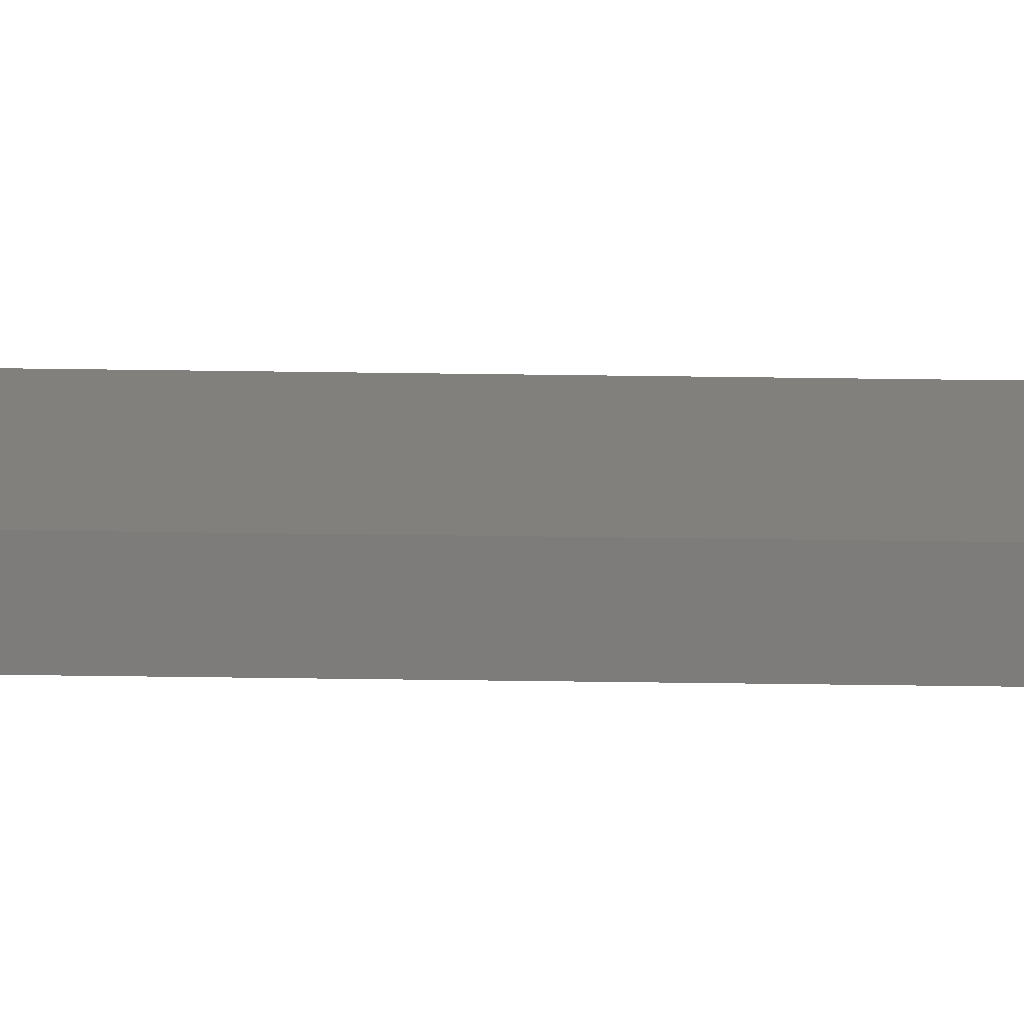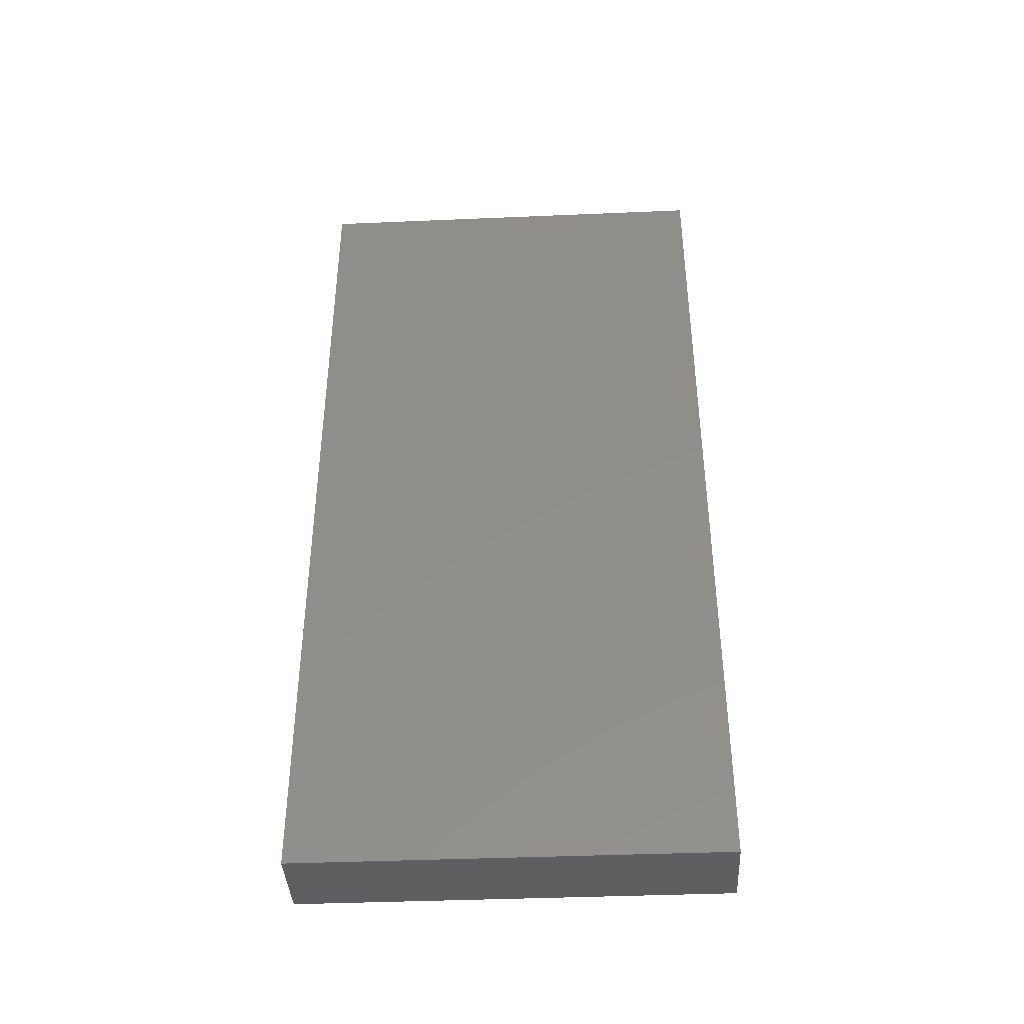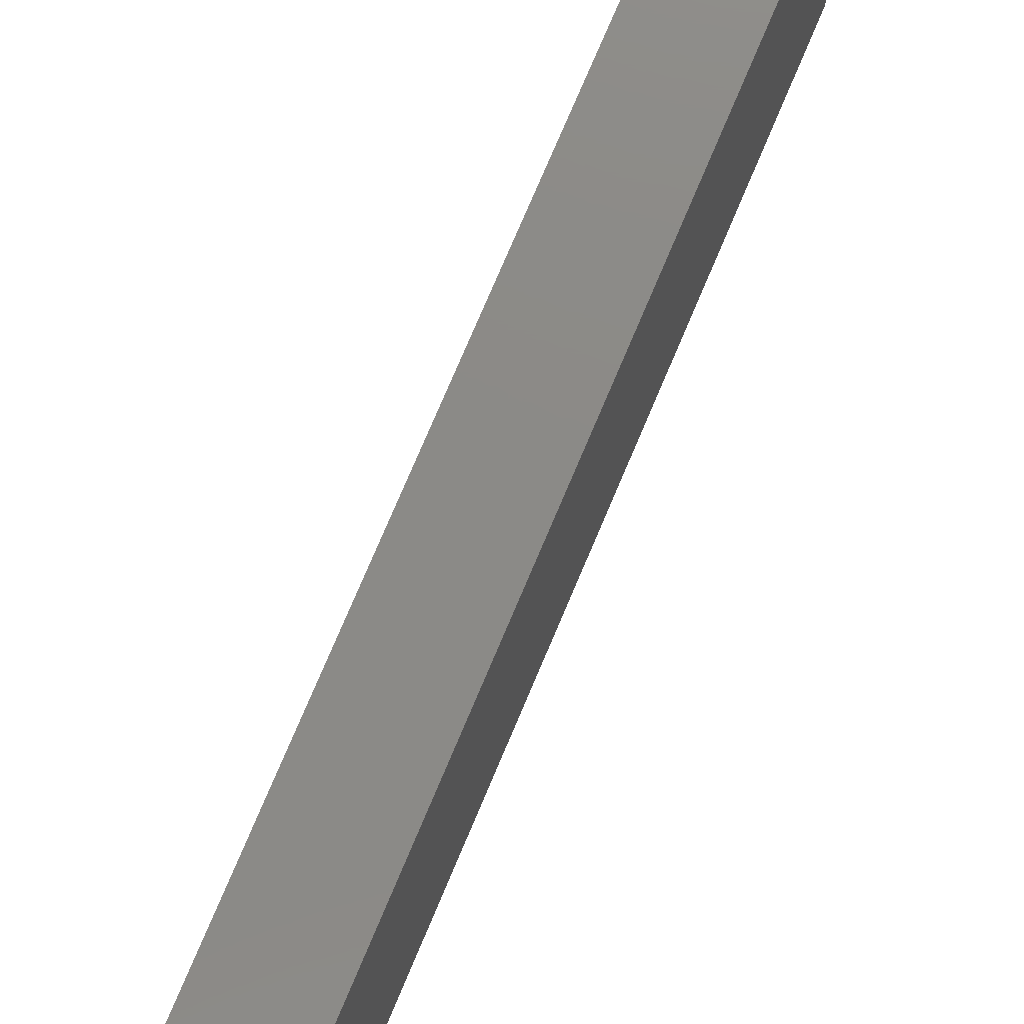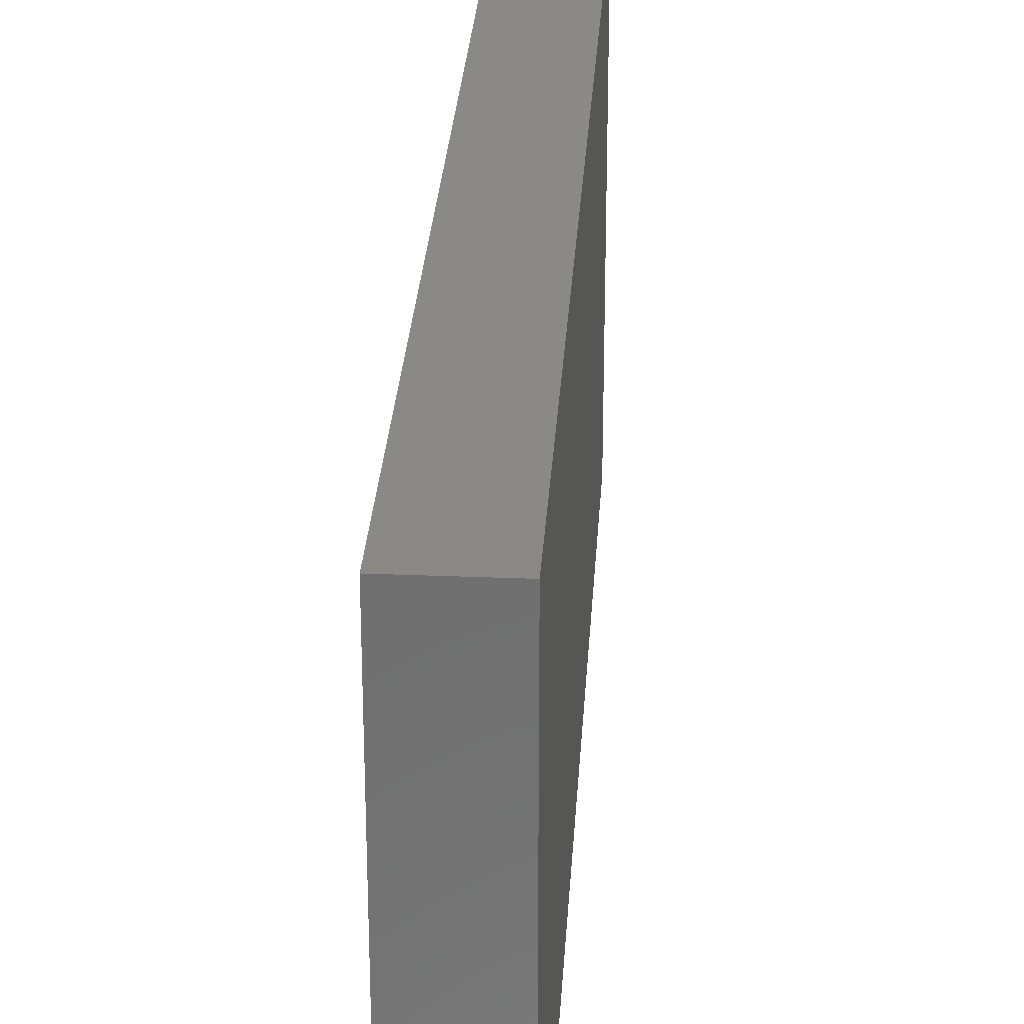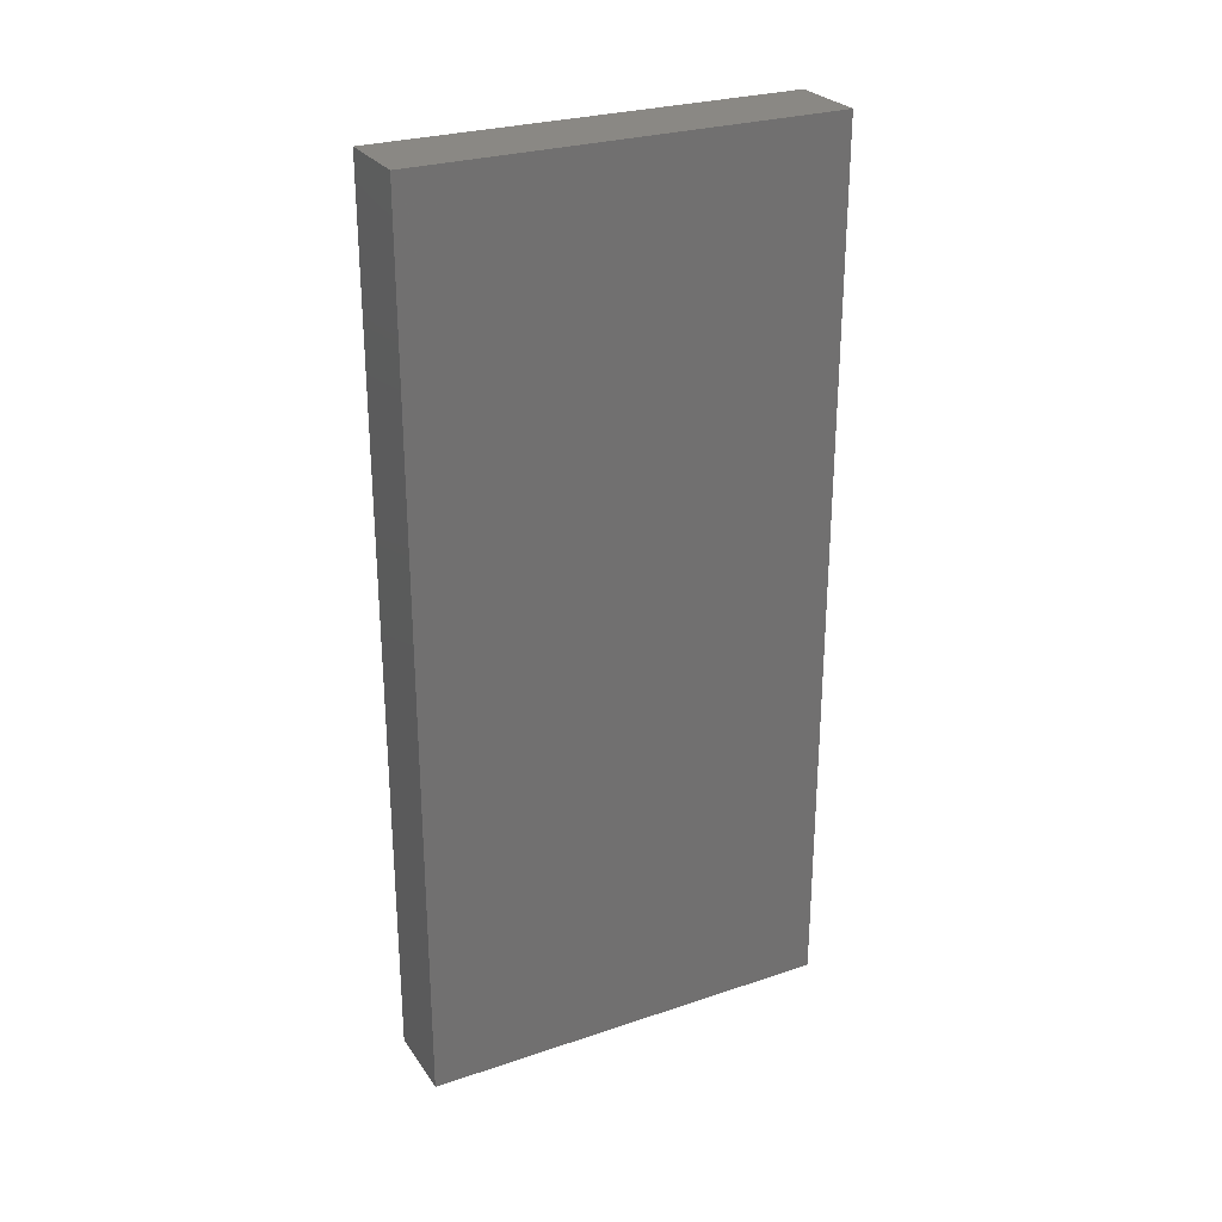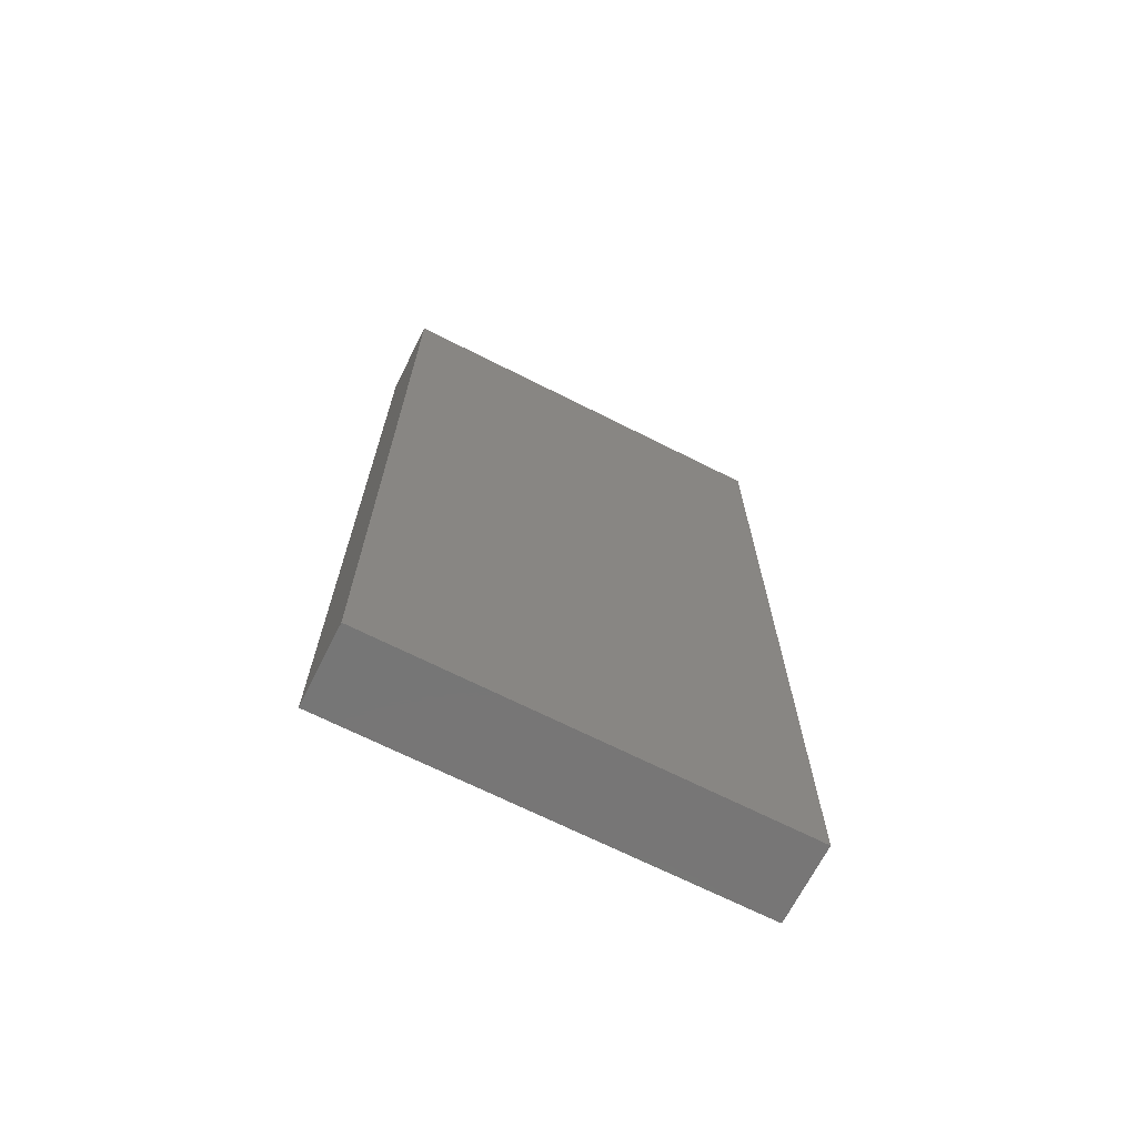
<metadata>
{"format":"stl","ext":"stl","renderer":"f3d","projection":"perspective","resolution":1024,"background":"white","views":[{"elev":-76.0,"azim":89.3,"up":"+Y"},{"elev":-40.2,"azim":93.0,"up":"+Z"},{"elev":77.8,"azim":-156.9,"up":"+Y"},{"elev":28.5,"azim":-176.5,"up":"+Y"},{"elev":27.3,"azim":-117.3,"up":"+Z"},{"elev":-68.8,"azim":-116.8,"up":"+Z"}]}
</metadata>
<code>
# stl→obj: 8 verts, 12 faces
v 0.2016 -0.1552 0.494
v 0.2016 -0.1472 0.494
v 0.2031 -0.1472 0.494
v 0.2031 -0.1552 0.494
v 0.2016 -0.1552 0.511
v 0.2016 -0.1472 0.511
v 0.2031 -0.1472 0.511
v 0.2031 -0.1552 0.511
f 1 2 3
f 1 3 4
f 2 5 6
f 1 5 2
f 3 6 7
f 2 6 3
f 7 4 3
f 8 4 7
f 8 1 4
f 5 1 8
f 5 7 6
f 5 8 7

</code>
